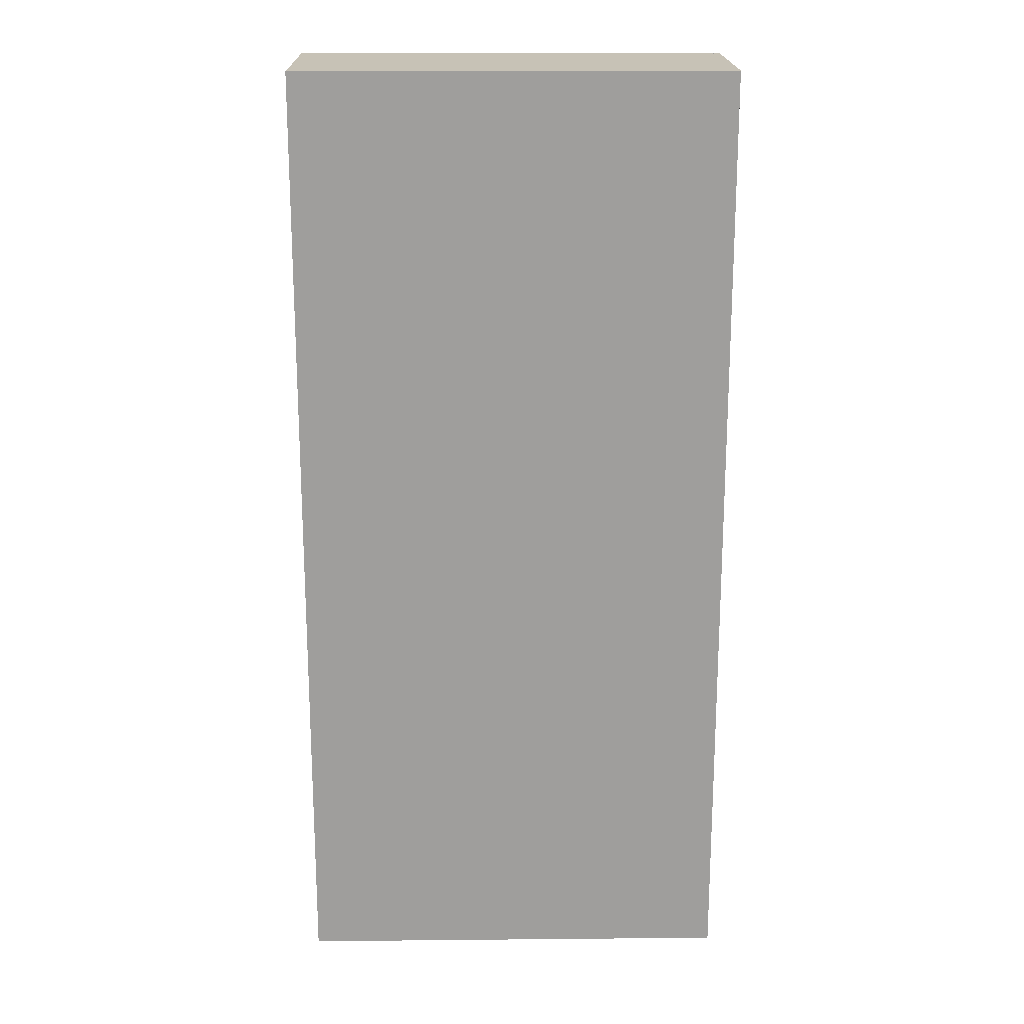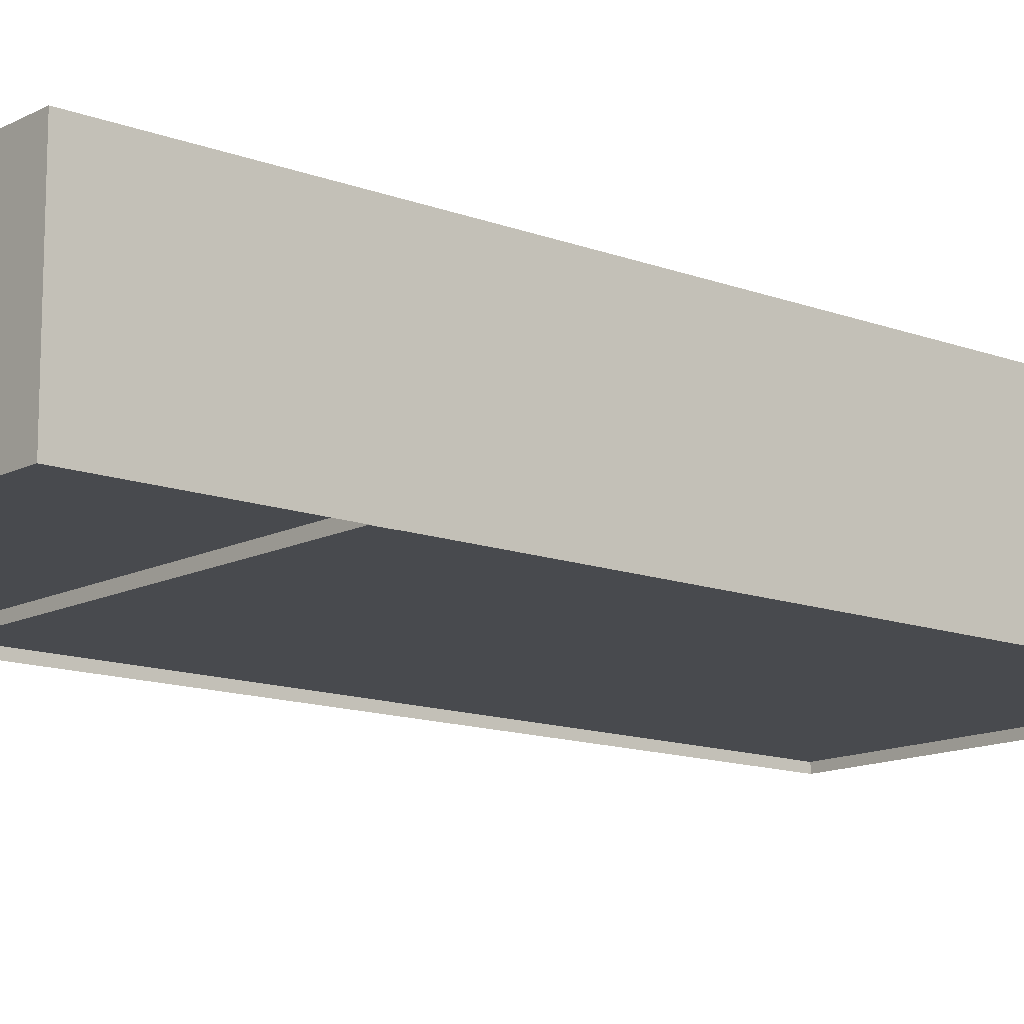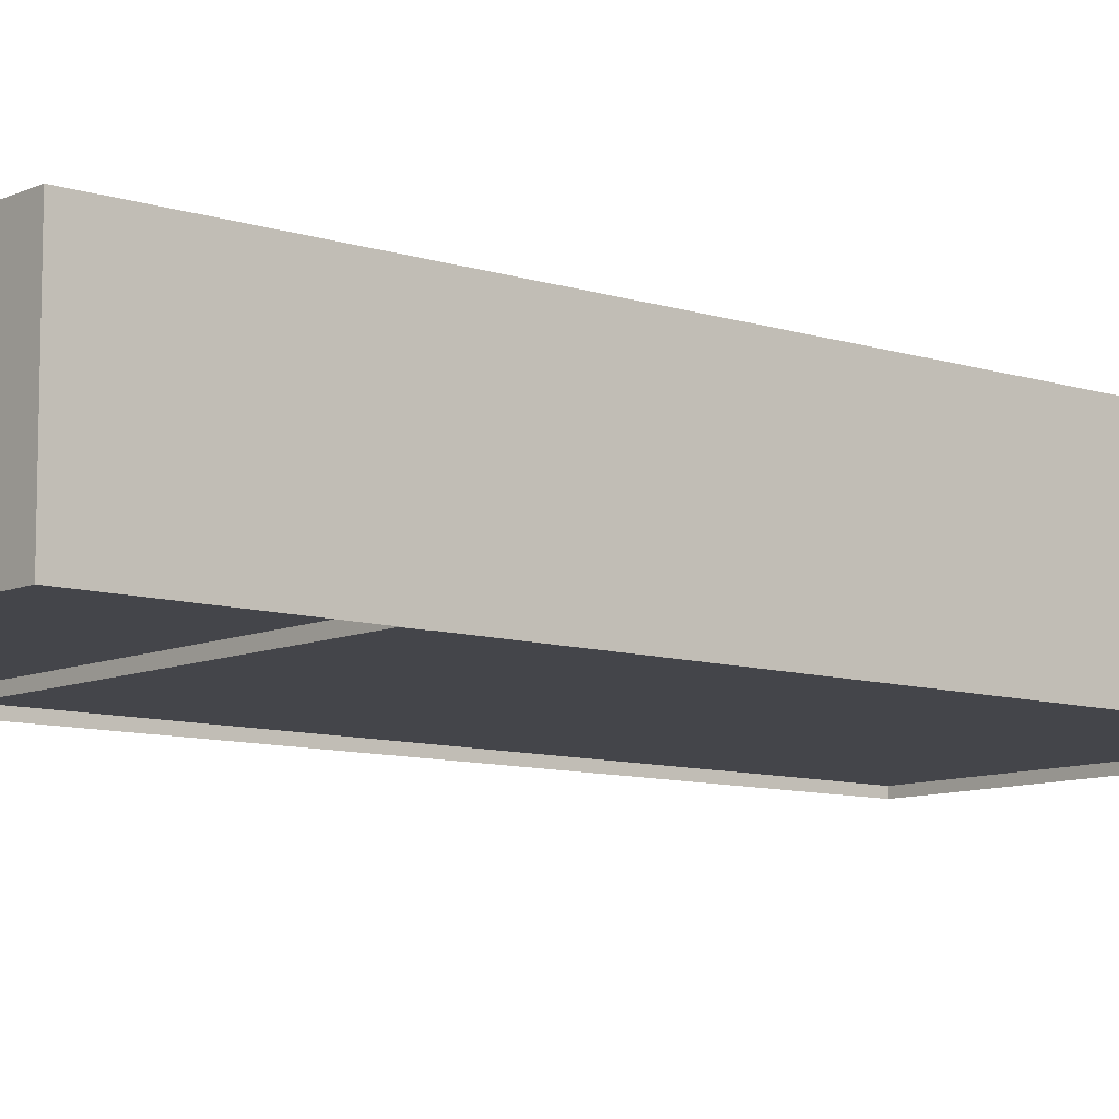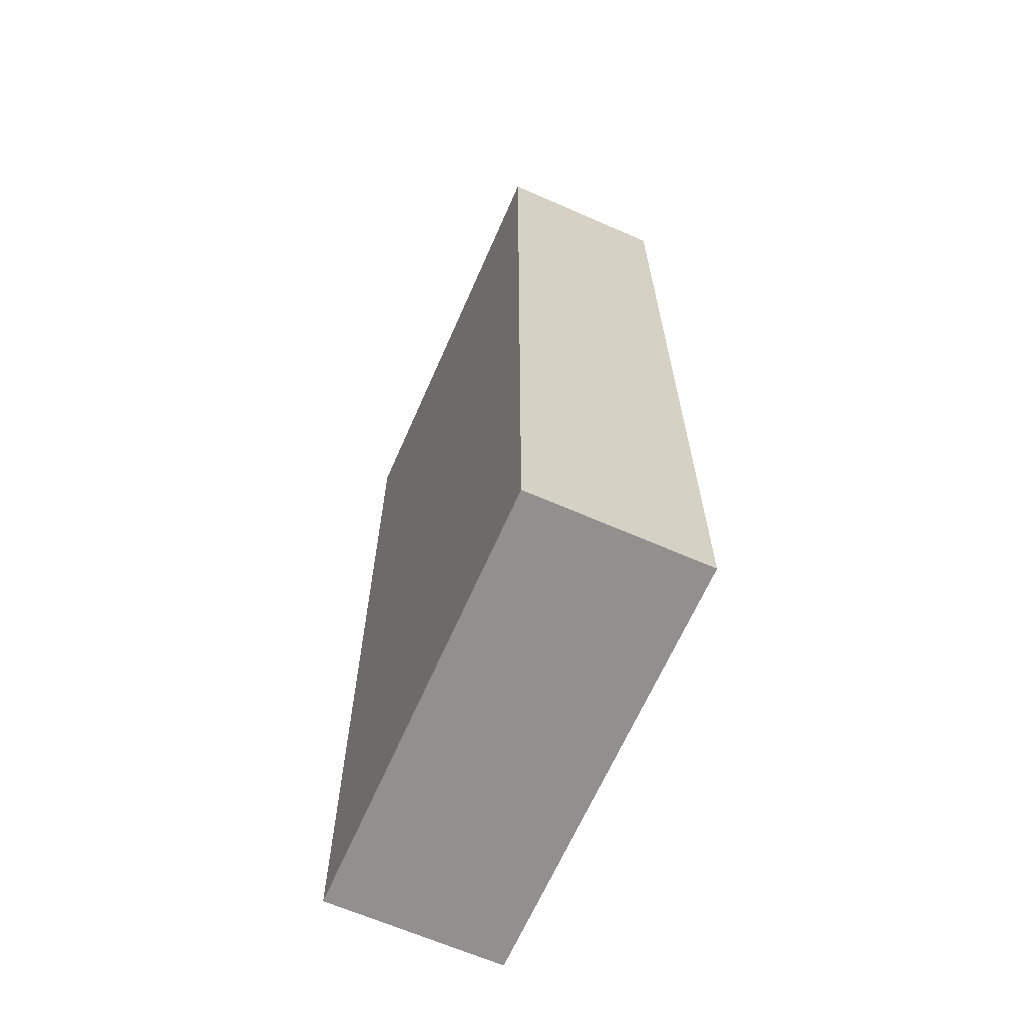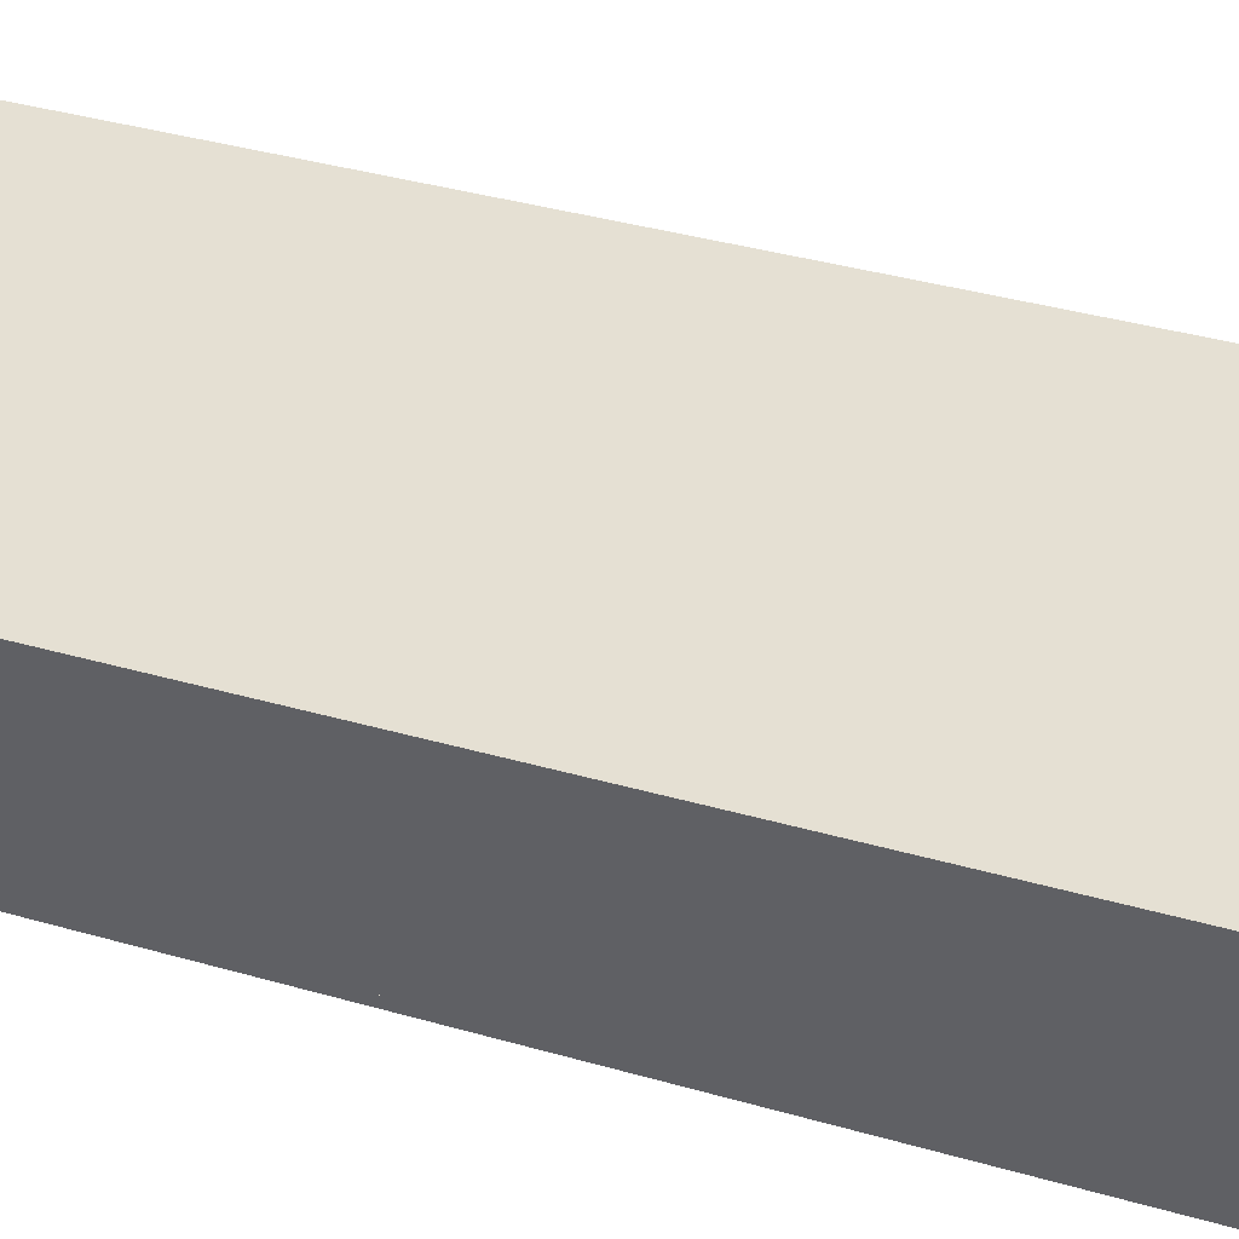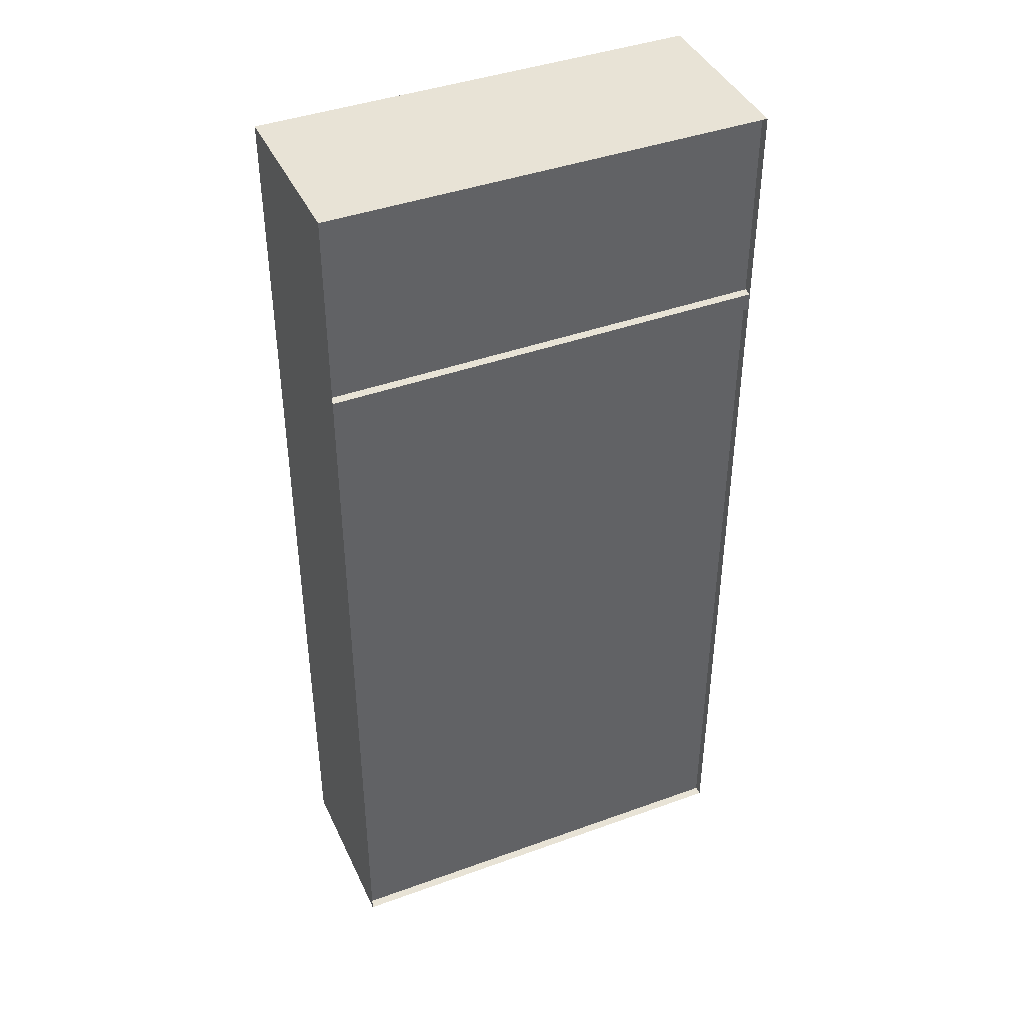
<metadata>
{"format":"obj","ext":"obj","renderer":"f3d","projection":"perspective","resolution":1024,"background":"white","views":[{"elev":19.1,"azim":-1.0,"up":"+Y"},{"elev":-13.1,"azim":-130.6,"up":"+Z"},{"elev":-9.2,"azim":-130.3,"up":"+Z"},{"elev":-65.7,"azim":66.3,"up":"+Y"},{"elev":37.9,"azim":-69.9,"up":"+Z"},{"elev":41.6,"azim":156.4,"up":"+Y"}]}
</metadata>
<code>
o 布尔.1
v -100 340 -93.17
v -100 348.1 -93.17
v 100 340 -93.17
v 100 348.1 -93.17
v 100 340 -100
v 100 348.1 -100
v -100 340 -100
v -100 348.1 -100
o 立方体.1
f 3 4 2 1
f 5 6 4 3
f 7 8 6 5
f 1 2 8 7
f 4 6 8 2
f 5 3 1 7
v -100 0.3804 -19.53
v -100 437.8 -19.53
v 100 0.3804 -19.53
v 100 437.8 -19.53
v 100 0.3804 -99.92
v 100 437.8 -99.92
v -100 0.3804 -99.92
v -100 437.8 -99.92
v 100 0.3804 -95.92
v 100 437.8 -95.92
v -100 0.3804 -95.92
v -100 437.8 -95.92
v 100 0.3804 -90.72
v 100 437.8 -90.72
v -100 0.3804 -90.72
v -100 437.8 -90.72
v 100 0.3804 -95.82
v 100 437.8 -95.82
v -100 0.3804 -95.82
v -100 437.8 -95.82
o 立方体
f 11 12 10 9
f 13 14 12 11
f 9 10 16 15
f 12 14 16 10
f 27 28 26 25
f 13 11 9 15
f 18 14 13 17
f 20 16 14 18
f 19 15 16 20
f 17 13 15 19
f 22 18 17 21
f 24 20 18 22
f 23 19 20 24
f 21 17 19 23
f 26 22 21 25
f 28 24 22 26
f 27 23 24 28
f 25 21 23 27

</code>
